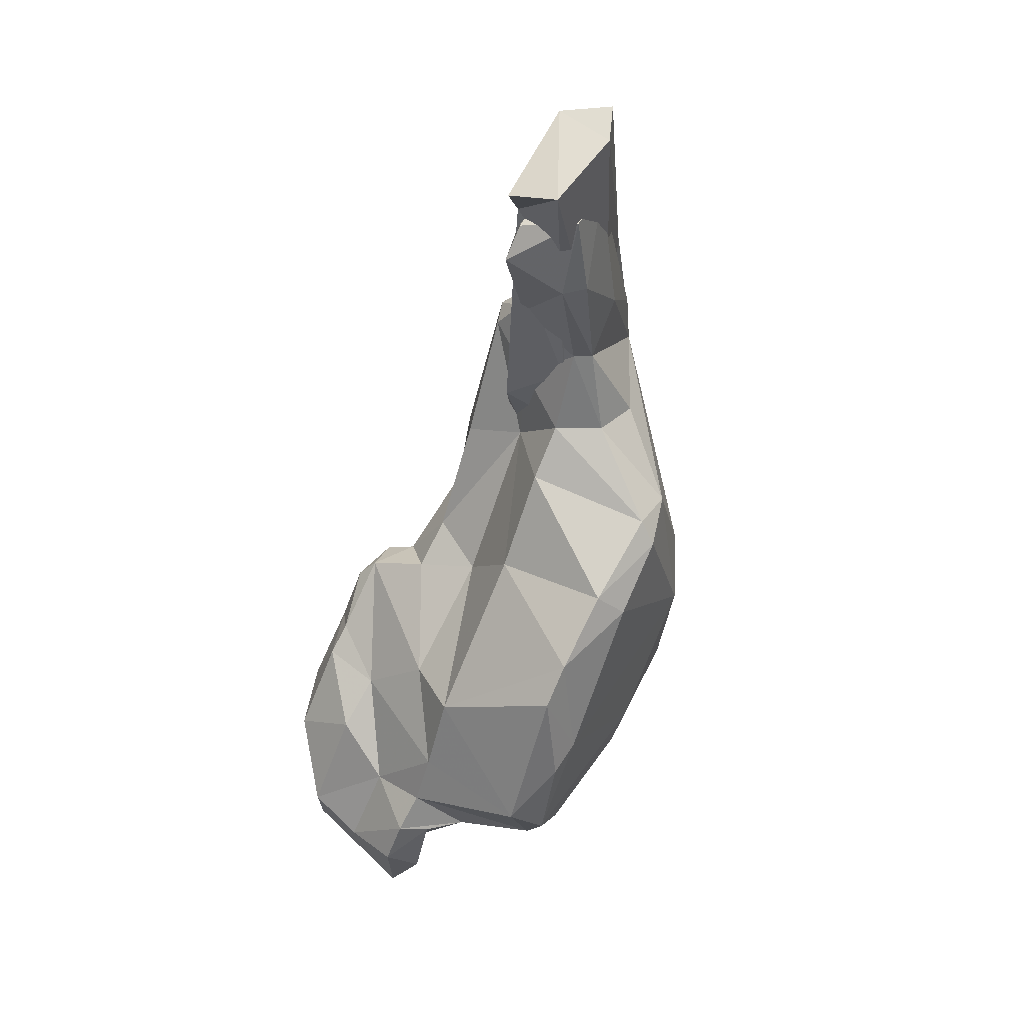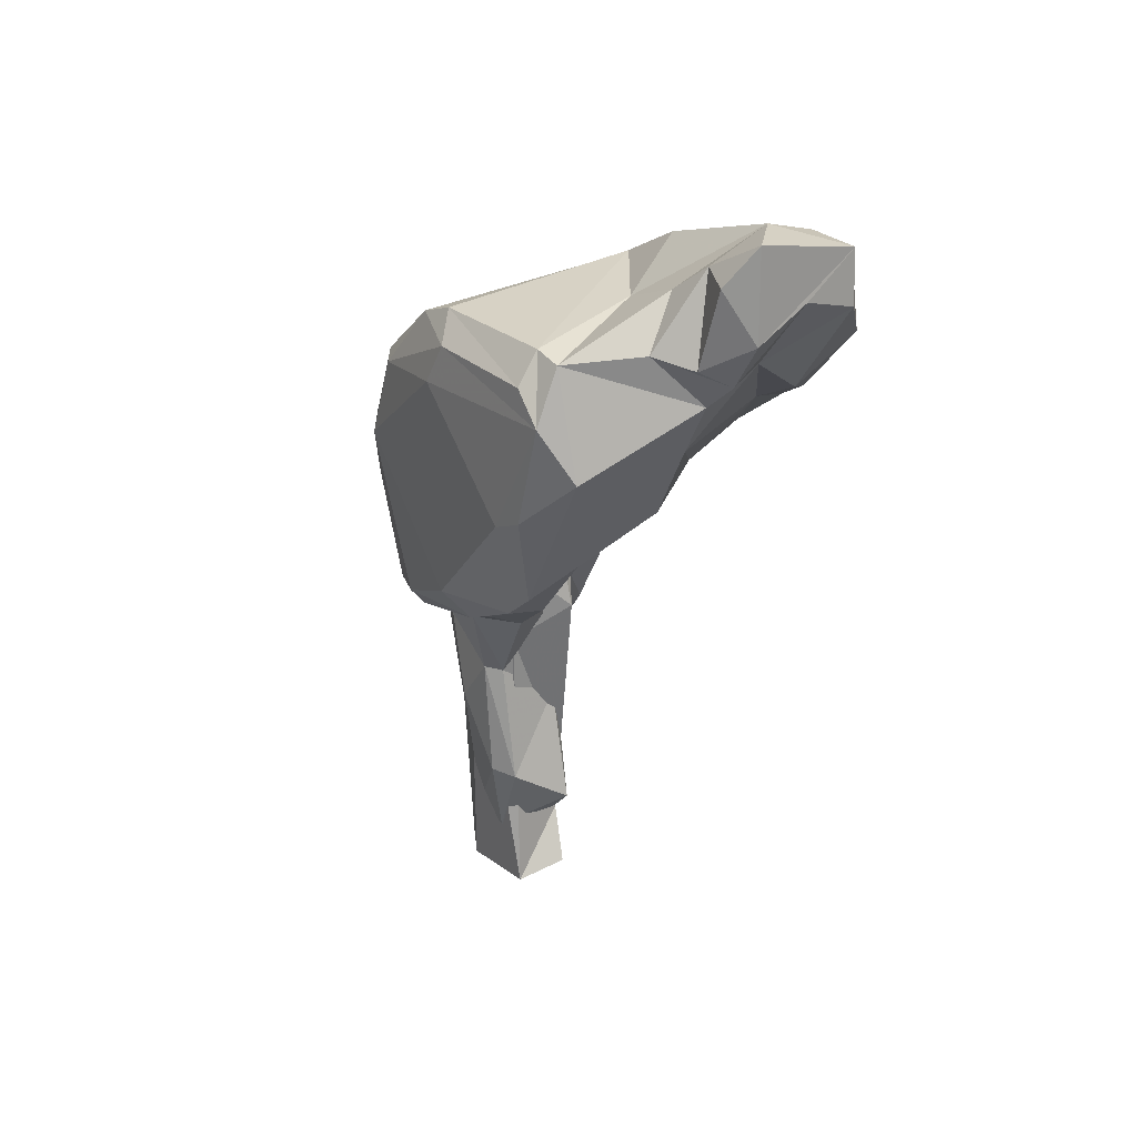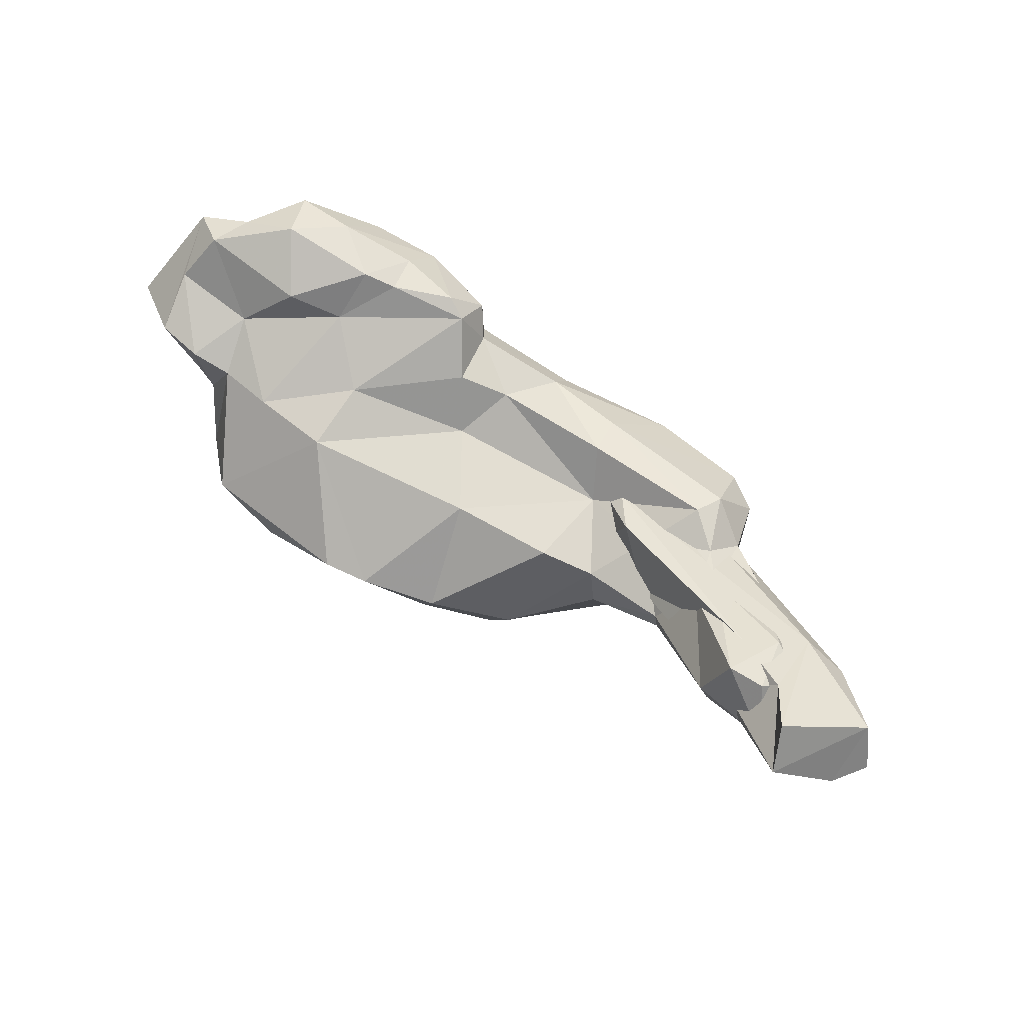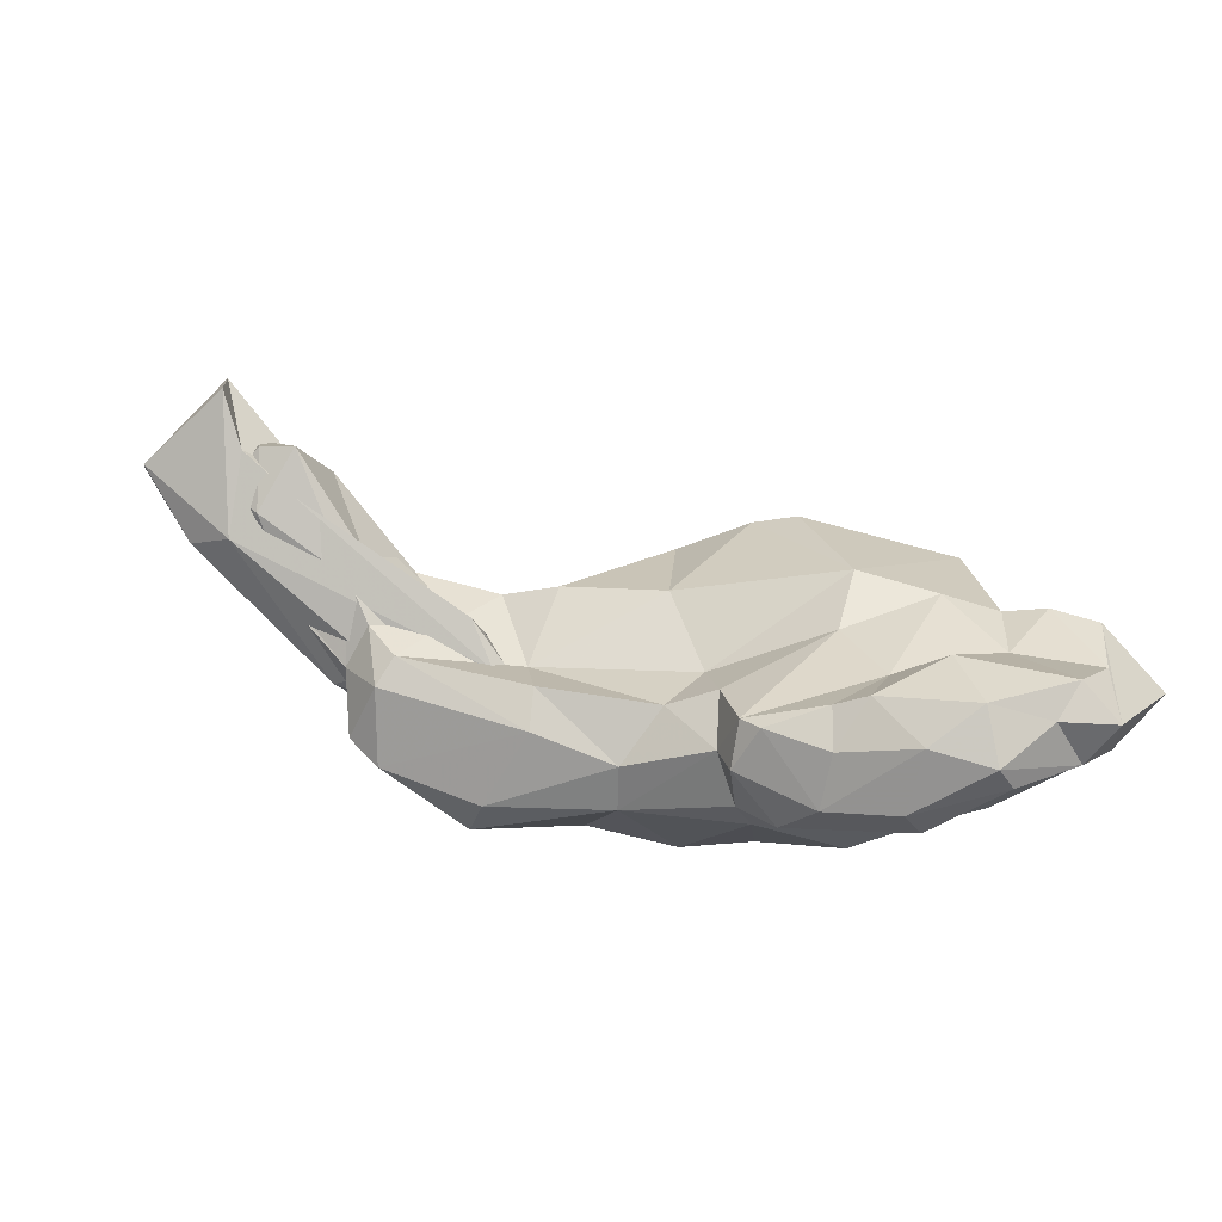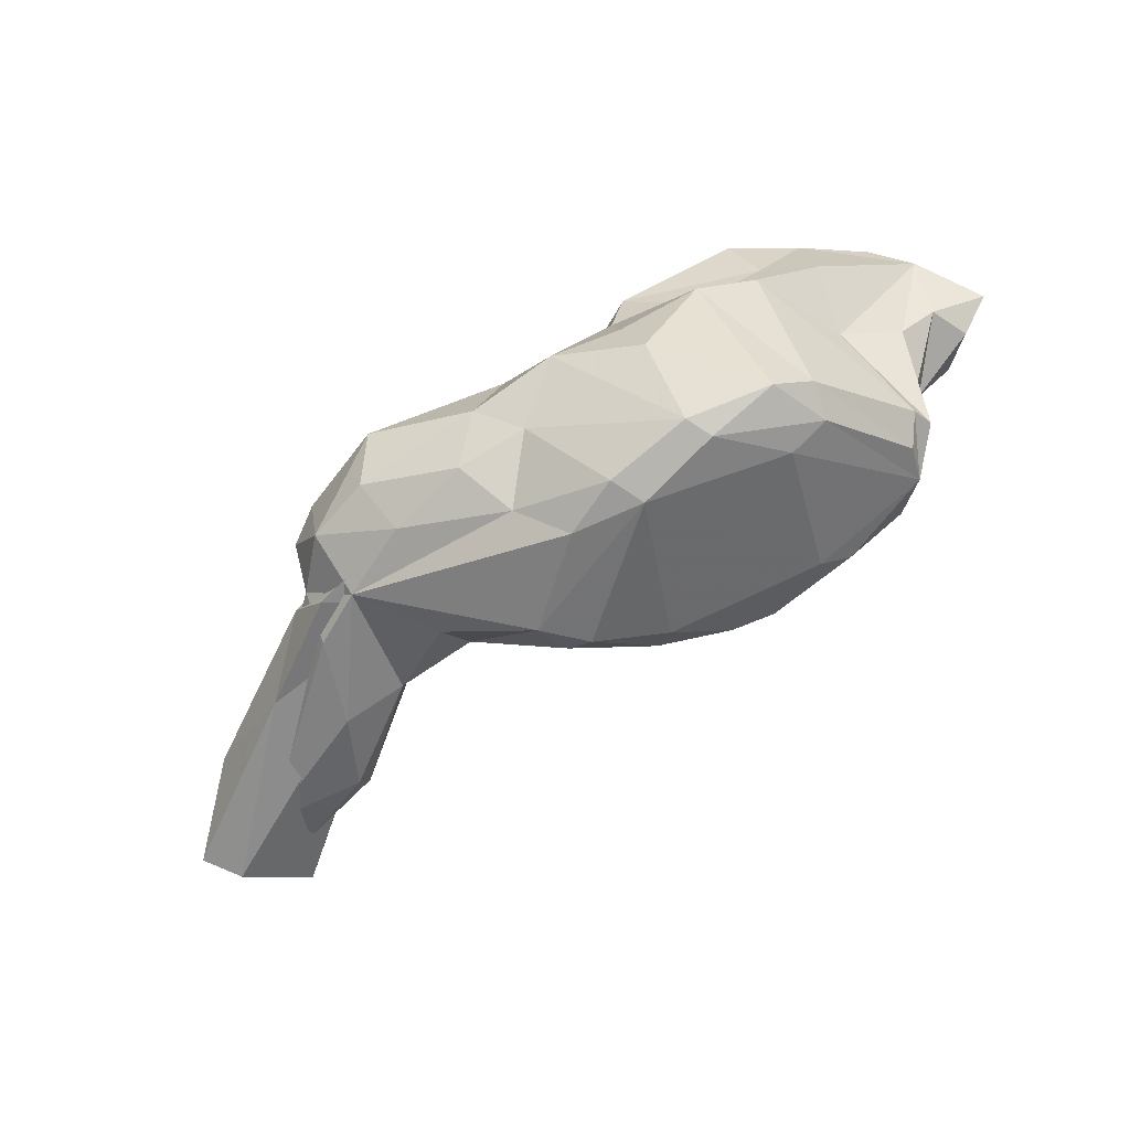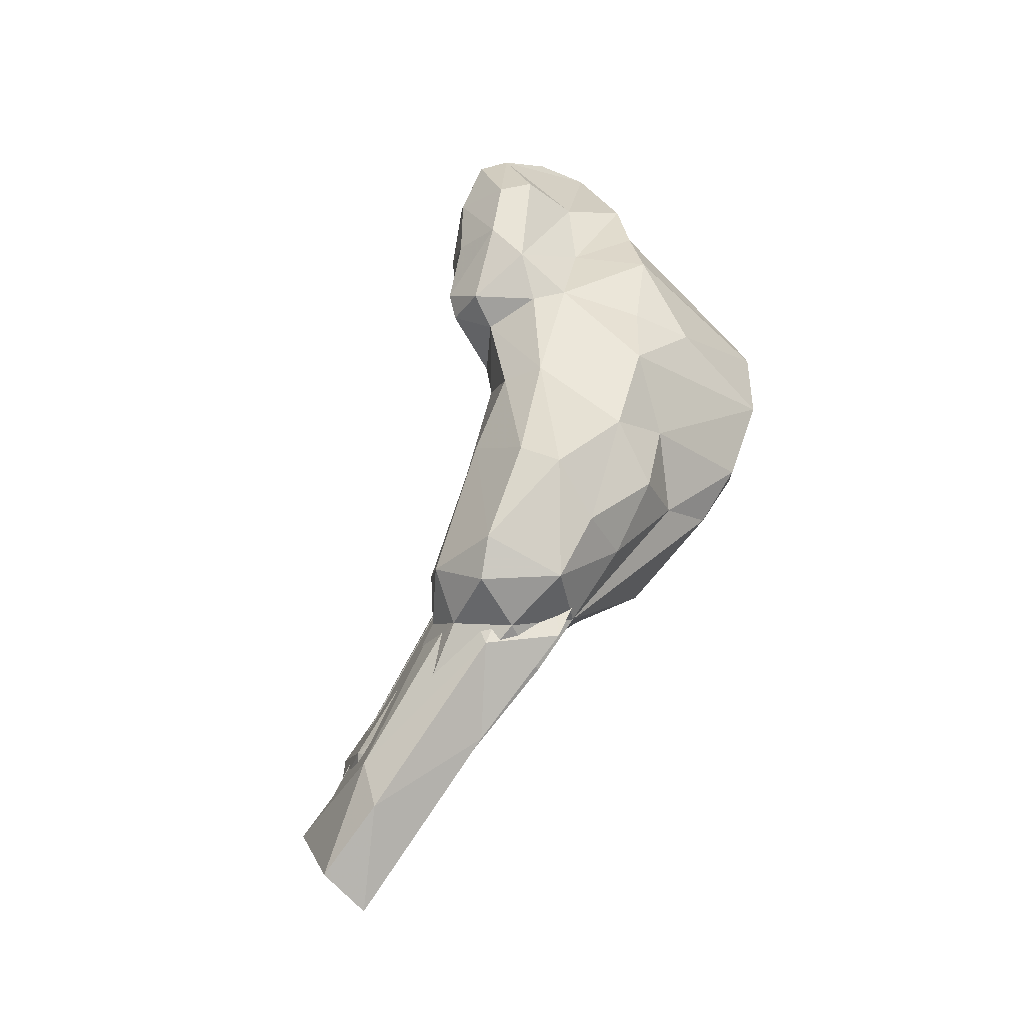
<metadata>
{"format":"obj","ext":"obj","renderer":"f3d","projection":"perspective","resolution":1024,"background":"white","views":[{"elev":-38.4,"azim":82.5,"up":"+Y"},{"elev":-57.7,"azim":-98.9,"up":"+Y"},{"elev":51.7,"azim":57.1,"up":"+Z"},{"elev":74.9,"azim":-143.8,"up":"+Z"},{"elev":-77.6,"azim":-123.6,"up":"+Z"},{"elev":75.9,"azim":113.0,"up":"+Y"}]}
</metadata>
<code>
v 213.6 223.1 65.64
v 214.3 227.7 66.44
v 214.8 227.6 71
v 215.2 230 69.13
v 218.1 226.7 62.28
v 216.1 223 64.14
v 220.8 223.2 63.89
v 218.5 222.1 66.39
v 217.4 233.6 70.98
v 219.9 235.5 65.31
v 217.6 229.6 71.67
v 216.1 225.6 63.68
v 220.3 230 60.61
v 217.7 233.1 62.48
v 219.9 237.6 68.2
v 216.9 224.8 68.76
v 218.6 233.6 72.42
v 221.5 223.2 56.99
v 217.8 227 71.53
v 220.4 235.9 60.67
v 220.7 224 61.48
v 221.1 237.7 69.82
v 221.4 224.6 55.98
v 221.2 222.9 65.79
v 222.2 234.8 72.22
v 221 231.2 72.91
v 223 231.3 51.42
v 226.1 241.4 66.18
v 223.2 223.6 55.26
v 223.2 224.3 64.86
v 222.7 238.7 58.9
v 223.9 229.3 70.01
v 224.5 222 56.42
v 223.7 237.9 63.31
v 224.3 233.2 50.22
v 221.6 226.7 67.38
v 227.1 241.2 57.75
v 226.7 239.9 54.36
v 224.4 229.4 51.31
v 226 233.9 71.36
v 228.4 236.3 48.59
v 227 221.1 58.83
v 228.4 234.6 48.58
v 225.9 237.4 70.7
v 224.8 239.9 68.84
v 227.5 241.4 62.65
v 229.6 238.3 69.87
v 229.7 230.5 65.48
v 225.9 231.8 68.53
v 228.7 241.4 64.3
v 226.9 230 50.78
v 227.3 235.3 70.58
v 229.7 240.7 67.93
v 226.4 225.2 64.39
v 233.4 235.6 48.29
v 231 239.9 66.31
v 230.9 238.3 68.93
v 230.4 243.8 56.43
v 233.9 244.9 61.69
v 233.4 237.9 48.3
v 230.5 222.6 56.35
v 234.3 242.9 53.38
v 232.9 237 65.82
v 231 226.7 63.83
v 236 224.2 57.67
v 231.7 224.1 55.3
v 238.2 241.1 51.07
v 234.4 236 62.45
v 235.5 245.8 55.83
v 237.1 237.9 48.87
v 240.3 250.1 57.87
v 238.1 244.9 52.7
v 239.5 229.4 53.17
v 234.9 239.2 64.61
v 238.1 225.8 56.87
v 239 233 60.84
v 235 243.2 63.6
v 242.5 248.9 54.86
v 241 229.3 55.06
v 243.1 245.9 52.85
v 242.1 233.2 51.55
v 242.8 241.1 60.29
v 240.7 242.7 59.53
v 243.2 236.1 51
v 243.4 233.9 52.48
v 247.9 245.9 53.71
v 244.3 236.1 59.56
v 244.3 246 53.9
v 240.1 248.9 60.36
v 240.1 244.5 63.37
v 241.4 242.3 63.49
v 244.1 242.5 61.17
v 246.5 249.5 55.18
v 244.3 240.9 57.67
v 246.9 240.4 53.65
v 246.9 238.5 55.59
v 246.8 238.2 58.56
v 246.2 250.5 59.87
v 242.2 245.3 57.99
v 251.5 245.7 54.45
v 248.6 250.1 59.26
v 248.6 247.3 62.25
v 248.7 245.3 62.56
v 250 248.1 56.74
v 247.8 241.8 60.59
v 246.8 240.9 61.72
v 251.8 240.2 56.92
v 251.2 244.6 61.4
v 249.1 246 60.21
v 249.3 247.1 54.04
v 251.7 240 58.11
v 253.7 243.2 61.65
v 251.6 248 57.74
v 253.8 241.5 61.58
v 249.6 240.4 58.45
v 255.7 245.9 60.06
v 251.1 247.1 60.01
v 258.8 238.4 59.93
v 258.8 239 58.43
v 262.6 246.6 60.01
v 258.8 241.4 62.79
v 255.2 241.8 56.04
v 259.9 243.3 62.52
v 260 245.2 59.95
v 263.8 242.1 58.26
v 247 242.8 55.17
v 259.3 239.6 60.09
v 260.3 239.2 63.54
v 262.1 240.3 62.92
v 260.5 245.3 61.72
v 262.8 243 61.4
v 256.6 246 55.91
v 268 241.7 58.55
v 263.5 239.4 59.69
v 262.7 241 63.12
v 266.7 237.8 61.41
v 267.3 244.6 61.29
v 265.6 239 64.06
v 268.3 244.3 58.34
g foo
f 33 23 29
f 33 18 23
f 27 29 23
f 18 33 42
f 39 29 27
f 39 27 35
f 33 29 39
f 33 39 51
f 51 39 43
f 43 39 35
f 43 35 41
f 42 33 61
f 66 33 51
f 61 33 66
f 42 61 65
f 60 43 41
f 55 43 60
f 51 43 55
f 65 61 66
f 70 55 60
f 65 66 75
f 75 66 73
f 66 51 55
f 73 66 55
f 73 79 75
f 81 73 55
f 81 55 84
f 84 55 70
f 81 79 73
f 79 81 85
f 81 84 85
f 23 18 13
f 20 23 13
f 30 21 18
f 27 23 20
f 42 30 18
f 27 31 35
f 35 38 41
f 65 64 42
f 64 54 42
f 41 62 60
f 60 62 67
f 60 67 70
f 64 65 75
f 76 75 79
f 79 85 87
f 84 70 86
f 86 70 67
f 84 96 85
f 84 95 96
f 95 84 86
f 12 6 1
f 8 6 7
f 8 1 6
f 7 24 8
f 7 6 12
f 7 12 21
f 21 12 5
f 18 21 5
f 13 18 5
f 24 21 30
f 24 7 21
f 31 27 20
f 30 42 54
f 31 38 35
f 72 67 62
f 64 75 76
f 67 72 80
f 76 79 87
f 86 67 80
f 85 97 87
f 96 97 85
f 111 97 96
f 107 86 122
f 107 95 86
f 122 86 100
f 96 95 107
f 96 107 111
f 107 118 111
f 119 118 107
f 119 107 122
f 119 122 125
f 125 122 100
f 134 119 125
f 134 118 119
f 1 2 12
f 12 2 5
f 16 8 24
f 13 5 2
f 13 2 14
f 24 36 16
f 20 13 14
f 36 24 30
f 54 36 30
f 37 38 31
f 49 36 54
f 49 54 48
f 58 41 38
f 37 58 38
f 48 54 64
f 62 41 58
f 69 62 58
f 68 48 64
f 68 64 76
f 72 62 69
f 68 76 82
f 82 76 87
f 72 69 78
f 72 78 80
f 80 78 93
f 82 87 97
f 82 97 105
f 93 86 80
f 97 111 105
f 86 93 104
f 86 104 100
f 105 111 114
f 114 111 118
f 128 114 118
f 100 104 124
f 100 124 125
f 118 134 128
f 134 129 128
f 131 129 134
f 125 124 131
f 134 125 131
f 2 1 3
f 8 3 1
f 2 3 4
f 4 9 2
f 16 3 8
f 16 19 3
f 10 2 9
f 10 14 2
f 16 36 19
f 34 14 10
f 34 20 14
f 36 32 19
f 20 34 31
f 32 36 49
f 46 31 34
f 46 37 31
f 37 46 58
f 49 48 57
f 63 57 48
f 58 59 69
f 68 63 48
f 63 68 74
f 71 69 59
f 68 82 74
f 82 91 74
f 71 78 69
f 93 78 71
f 91 82 103
f 105 103 82
f 93 71 98
f 93 98 101
f 104 93 101
f 105 108 103
f 104 101 117
f 105 114 108
f 108 112 117
f 108 114 112
f 117 112 116
f 114 128 112
f 117 116 124
f 124 104 117
f 116 112 123
f 112 128 123
f 116 123 124
f 124 123 131
f 123 129 131
f 123 128 129
f 3 19 11
f 4 3 11
f 9 4 17
f 4 11 17
f 10 9 15
f 19 26 11
f 32 26 19
f 15 28 10
f 40 26 32
f 49 40 32
f 28 34 10
f 46 34 28
f 40 49 52
f 46 28 50
f 49 57 52
f 46 50 59
f 50 53 56
f 50 56 59
f 59 58 46
f 56 57 63
f 59 56 77
f 56 63 74
f 77 56 74
f 59 77 89
f 89 71 59
f 89 77 90
f 74 91 77
f 90 77 91
f 71 89 98
f 90 91 103
f 102 90 103
f 89 90 98
f 98 90 102
f 98 102 101
f 102 103 108
f 102 108 117
f 102 117 101
f 17 11 26
f 9 17 22
f 9 22 15
f 17 26 25
f 22 17 25
f 22 25 45
f 15 22 45
f 45 28 15
f 25 26 40
f 25 40 44
f 45 25 44
f 44 40 52
f 44 52 47
f 45 44 47
f 45 47 53
f 28 45 53
f 50 28 53
f 52 57 47
f 47 57 53
f 57 56 53
f 126 115 94
f 126 94 88
f 126 88 110
f 126 110 132
f 126 127 115
f 133 126 132
f 136 127 126
f 136 126 133
f 139 133 132
f 94 106 83
f 99 94 83
f 99 88 94
f 115 106 94
f 88 99 110
f 110 99 113
f 106 115 121
f 110 113 132
f 127 121 115
f 113 120 132
f 135 121 127
f 136 135 127
f 137 139 120
f 132 120 139
f 83 106 92
f 83 92 99
f 99 92 109
f 99 109 113
f 121 92 106
f 109 92 130
f 113 109 130
f 113 130 120
f 92 135 130
f 92 121 135
f 130 135 138
f 130 138 137
f 130 137 120
f 138 135 136
f 133 139 137
f 136 133 137
f 136 137 138
g

</code>
